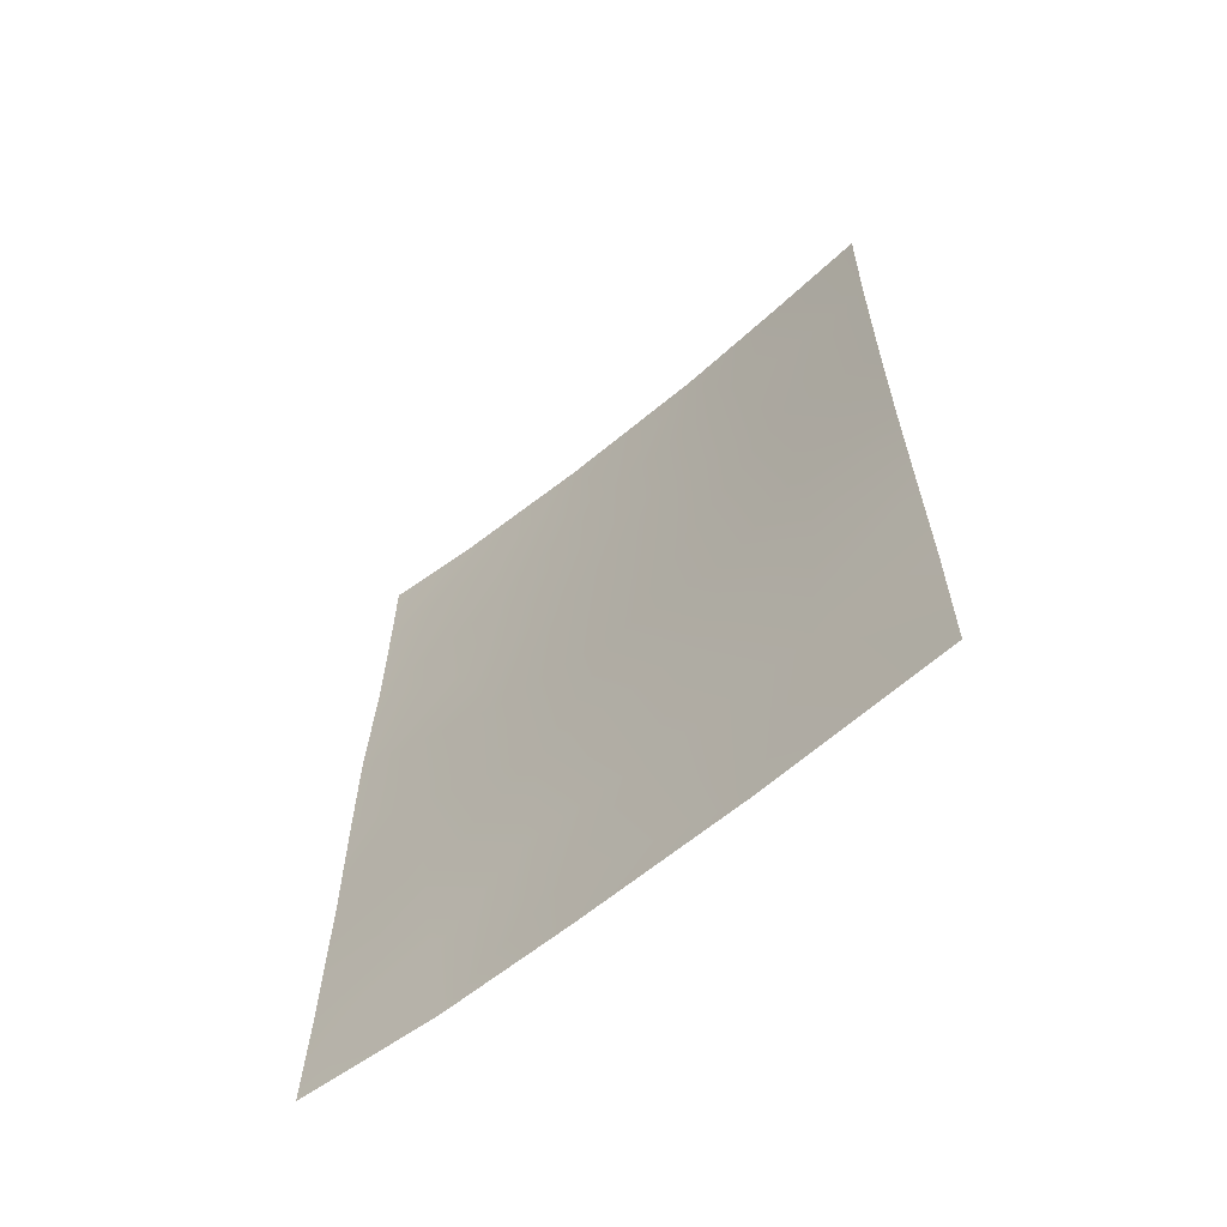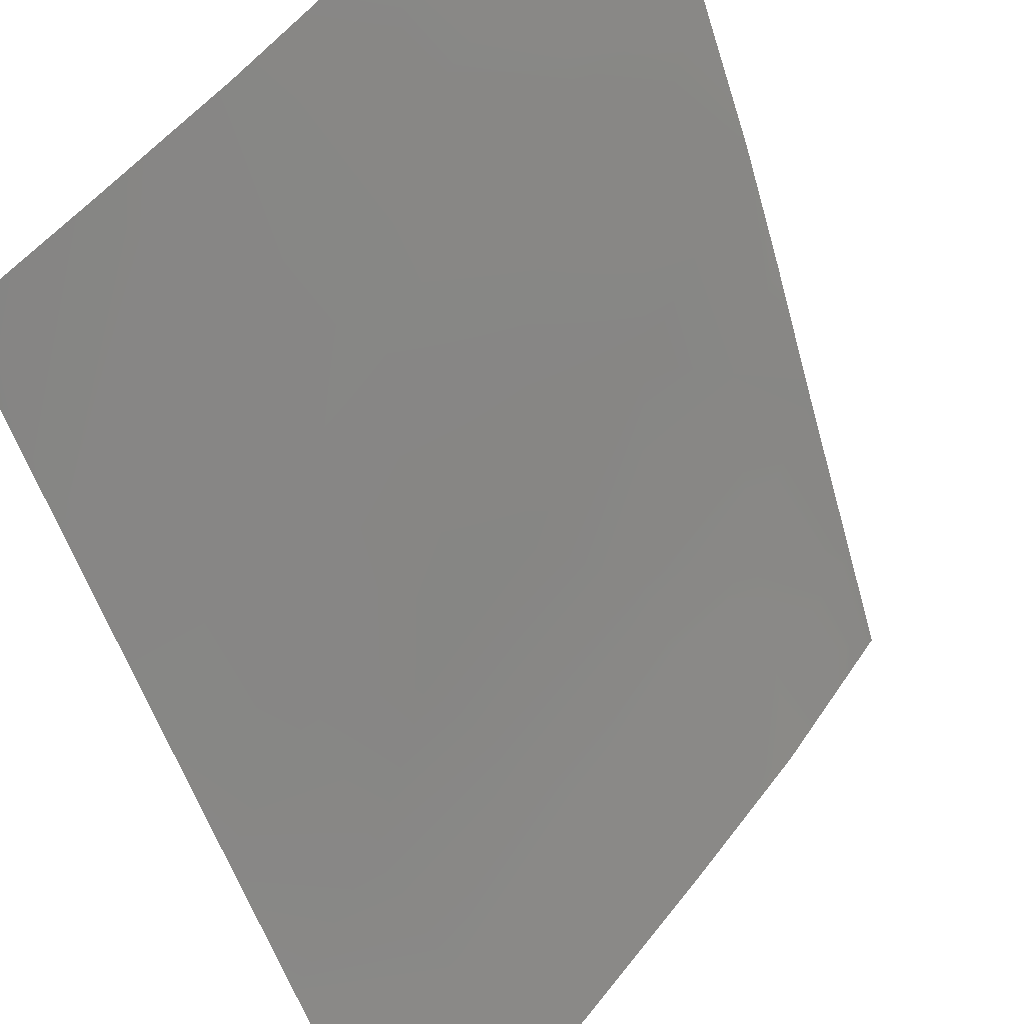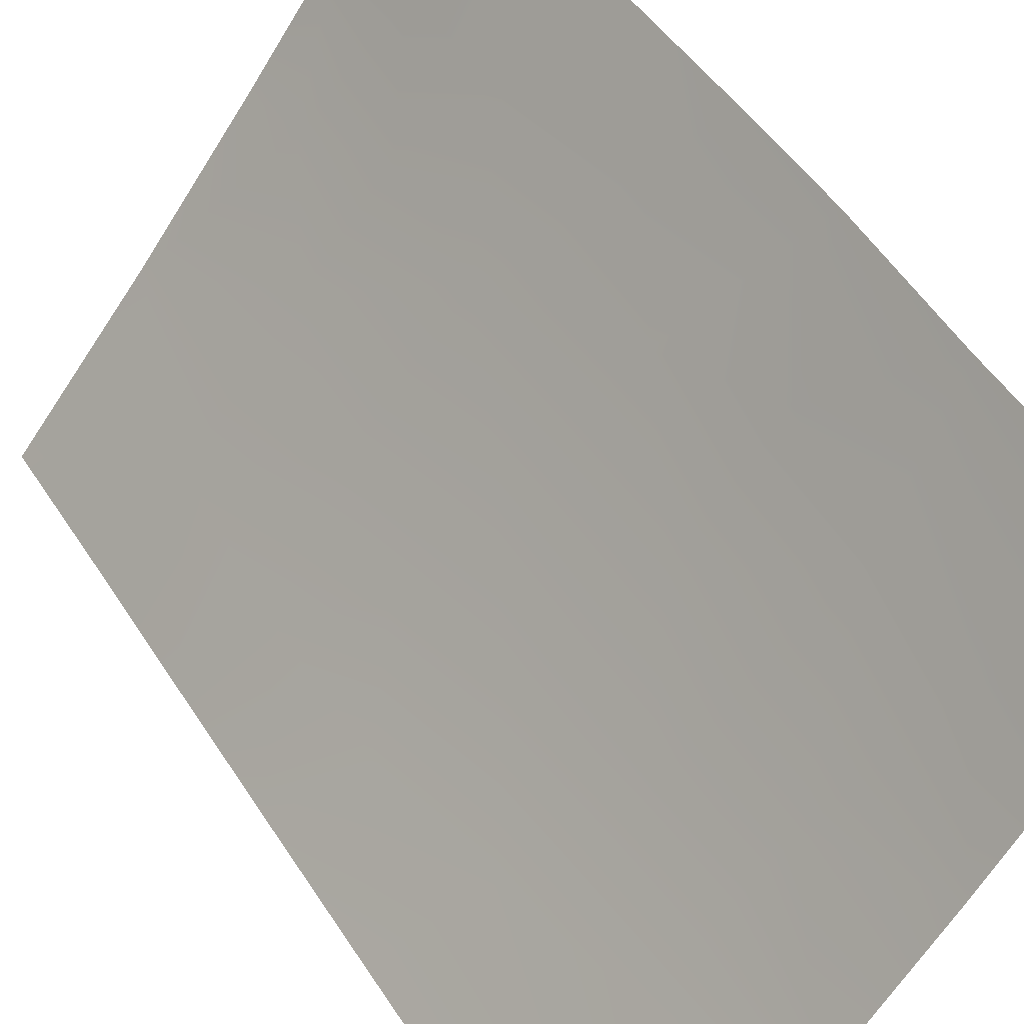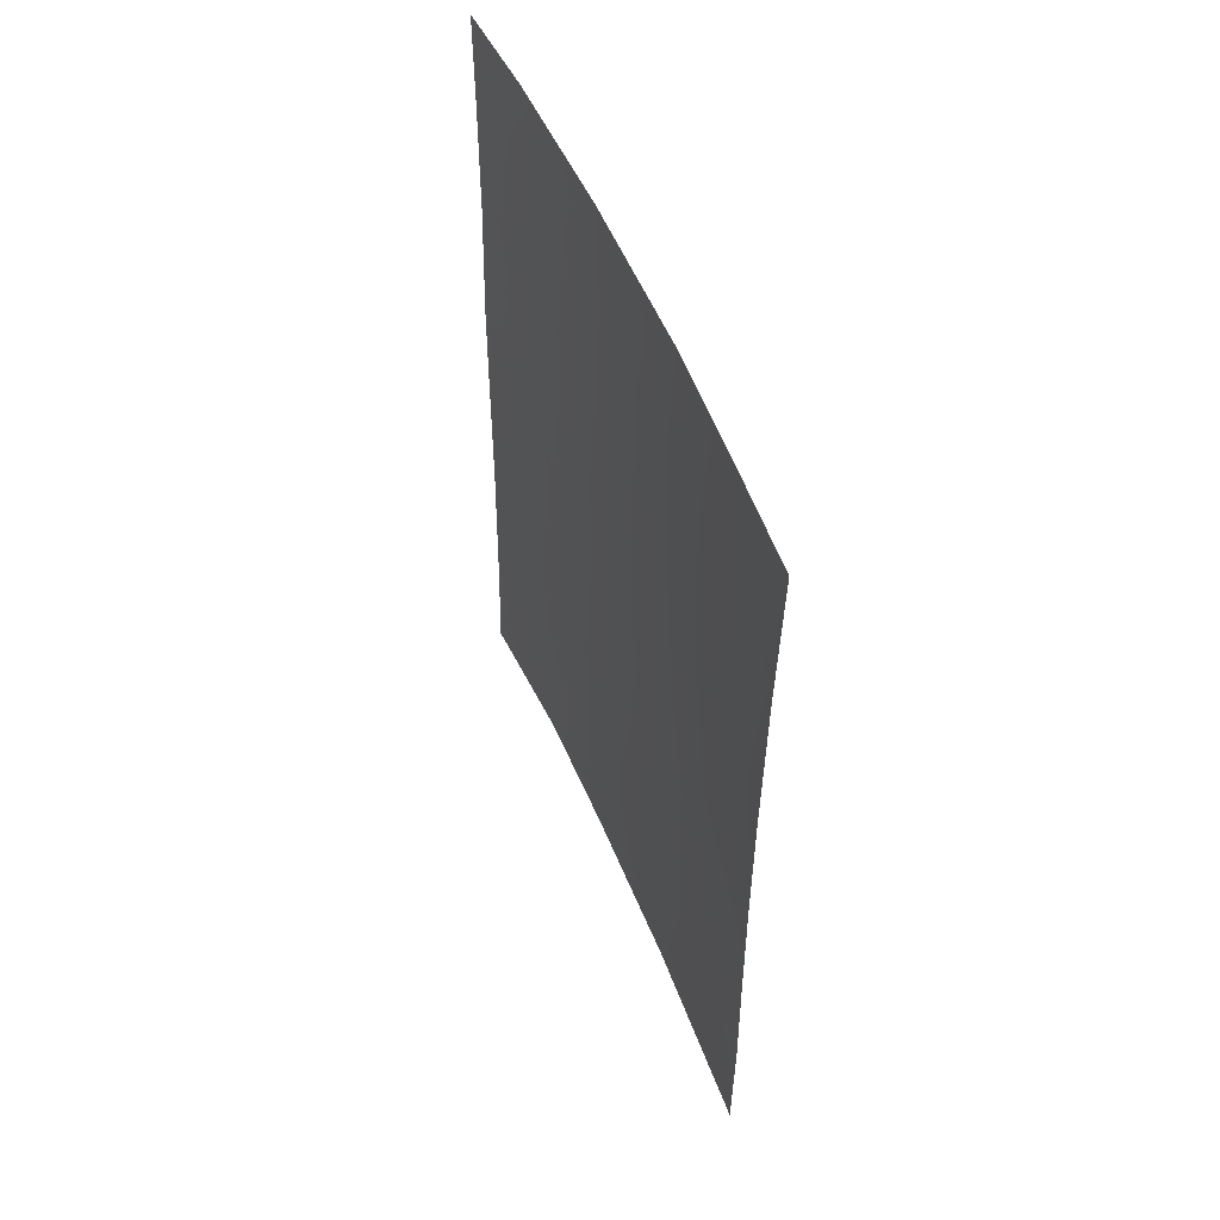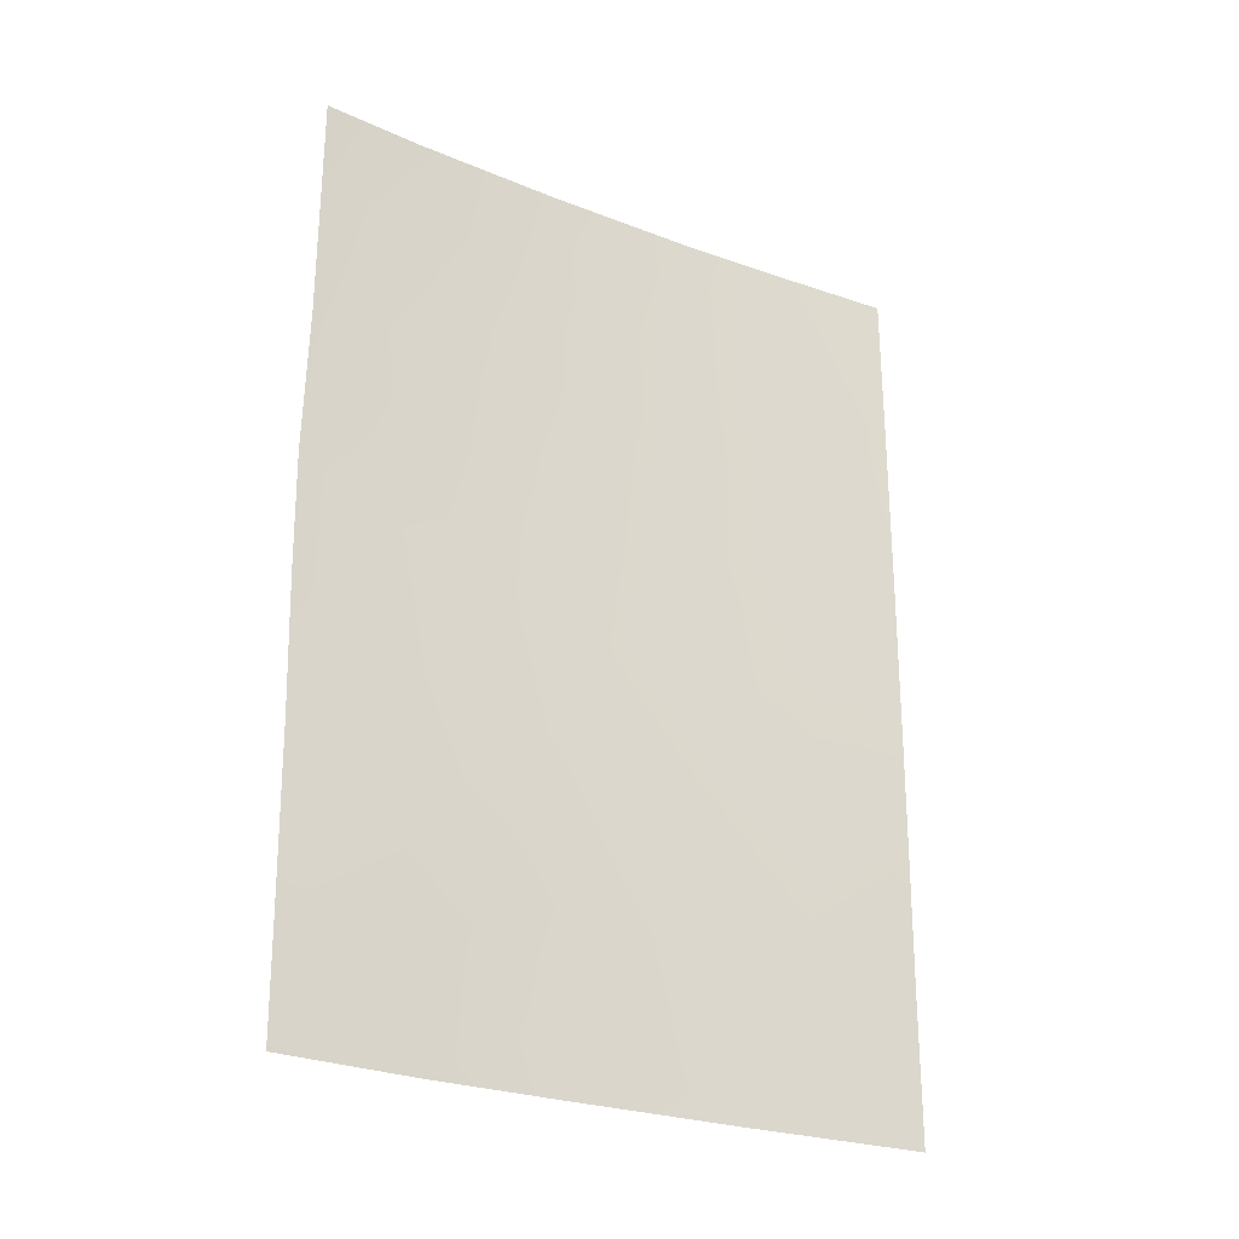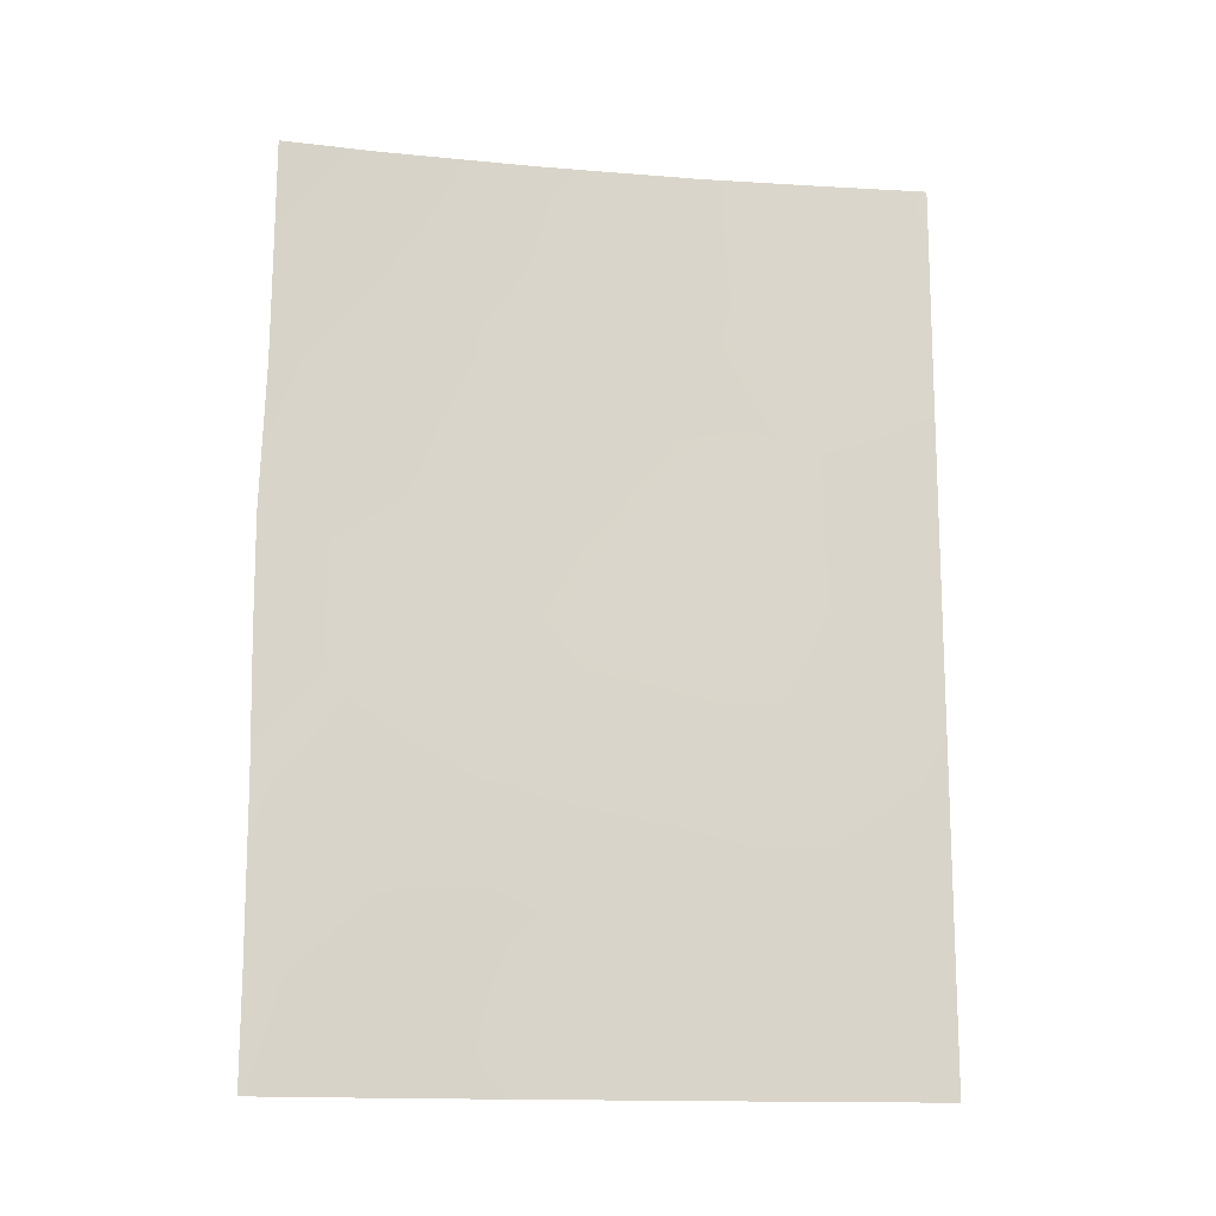
<metadata>
{"format":"obj","ext":"obj","renderer":"f3d","projection":"perspective","resolution":1024,"background":"white","views":[{"elev":-62.8,"azim":92.3,"up":"+Y"},{"elev":-47.8,"azim":-164.7,"up":"+Z"},{"elev":49.4,"azim":148.7,"up":"+Z"},{"elev":53.6,"azim":120.2,"up":"+Y"},{"elev":-25.2,"azim":19.9,"up":"+Y"},{"elev":-14.7,"azim":42.0,"up":"+Y"}]}
</metadata>
<code>
v 33.13 -38 80.13
v 33.14 -38.01 80.12
v 33.14 -38 80.12
v 27.88 -48.6 87.03
v 28.57 -38 85.86
v 30.05 -50 84.02
v 29.72 -46 84.47
v 27.85 -46.28 87.02
v 33.17 -50 80.16
v 32.99 -38 80.28
v 27.85 -38 86.95
v 33.17 -46.22 80.17
v 33.16 -40.09 80.15
v 27.84 -41.02 86.97
v 31.13 -38 82.46
v 28.95 -50 85.48
v 27.91 -50 87.05
v 30.66 -47.86 83.23
v 32.05 -41.74 81.43
v 28.73 -47.02 85.83
v 31.17 -43.01 82.52
v 28.99 -40.69 85.29
v 29.96 -49.08 84.14
v 33.16 -48.13 80.15
v 27.81 -42.95 87.03
v 30.83 -41.05 82.88
v 28.72 -42.2 85.7
v 29.89 -42.29 84.13
v 30.45 -44.35 83.47
v 29.78 -38 84.19
v 31.69 -39.76 81.82
v 27.82 -44.48 87.03
v 28.46 -45.02 86.13
v 33.17 -44.31 80.18
v 30.25 -39.62 83.59
v 32.17 -38 81.23
v 28.85 -48.74 85.64
v 31.16 -46.14 82.63
v 32.24 -43.74 81.24
v 33.17 -42.36 80.17
v 31.49 -50 82.18
v 32.28 -45.71 81.23
v 32.13 -47.9 81.43
v 27.84 -39.25 86.96
v 29.59 -47.76 84.63
v 28.96 -39.21 85.31
v 29.12 -43.84 85.18
v 31.5 -44.65 82.16
f 2 1 3
f 10 2 13
f 2 10 1
f 39 21 19
f 19 40 39
f 47 29 7
f 41 23 18
f 43 12 24
f 26 31 19
f 37 23 16
f 4 8 20
f 30 35 46
f 18 23 45
f 24 9 43
f 36 13 31
f 25 14 27
f 27 28 47
f 33 25 47
f 30 15 35
f 8 32 33
f 32 25 33
f 34 12 42
f 27 14 22
f 13 36 10
f 31 13 19
f 7 29 38
f 28 22 26
f 28 26 21
f 19 13 40
f 39 40 34
f 27 22 28
f 22 35 26
f 41 6 23
f 43 41 18
f 47 7 33
f 26 35 31
f 21 26 19
f 39 48 21
f 29 47 28
f 20 7 45
f 38 42 43
f 21 29 28
f 16 23 6
f 20 8 33
f 44 46 14
f 31 15 36
f 31 35 15
f 39 42 48
f 34 42 39
f 43 42 12
f 17 4 37
f 17 37 16
f 37 4 20
f 11 5 44
f 41 43 9
f 44 5 46
f 38 43 18
f 30 46 5
f 45 23 37
f 7 18 45
f 22 46 35
f 7 20 33
f 20 45 37
f 7 38 18
f 14 46 22
f 27 47 25
f 48 29 21
f 48 38 29
f 48 42 38

</code>
